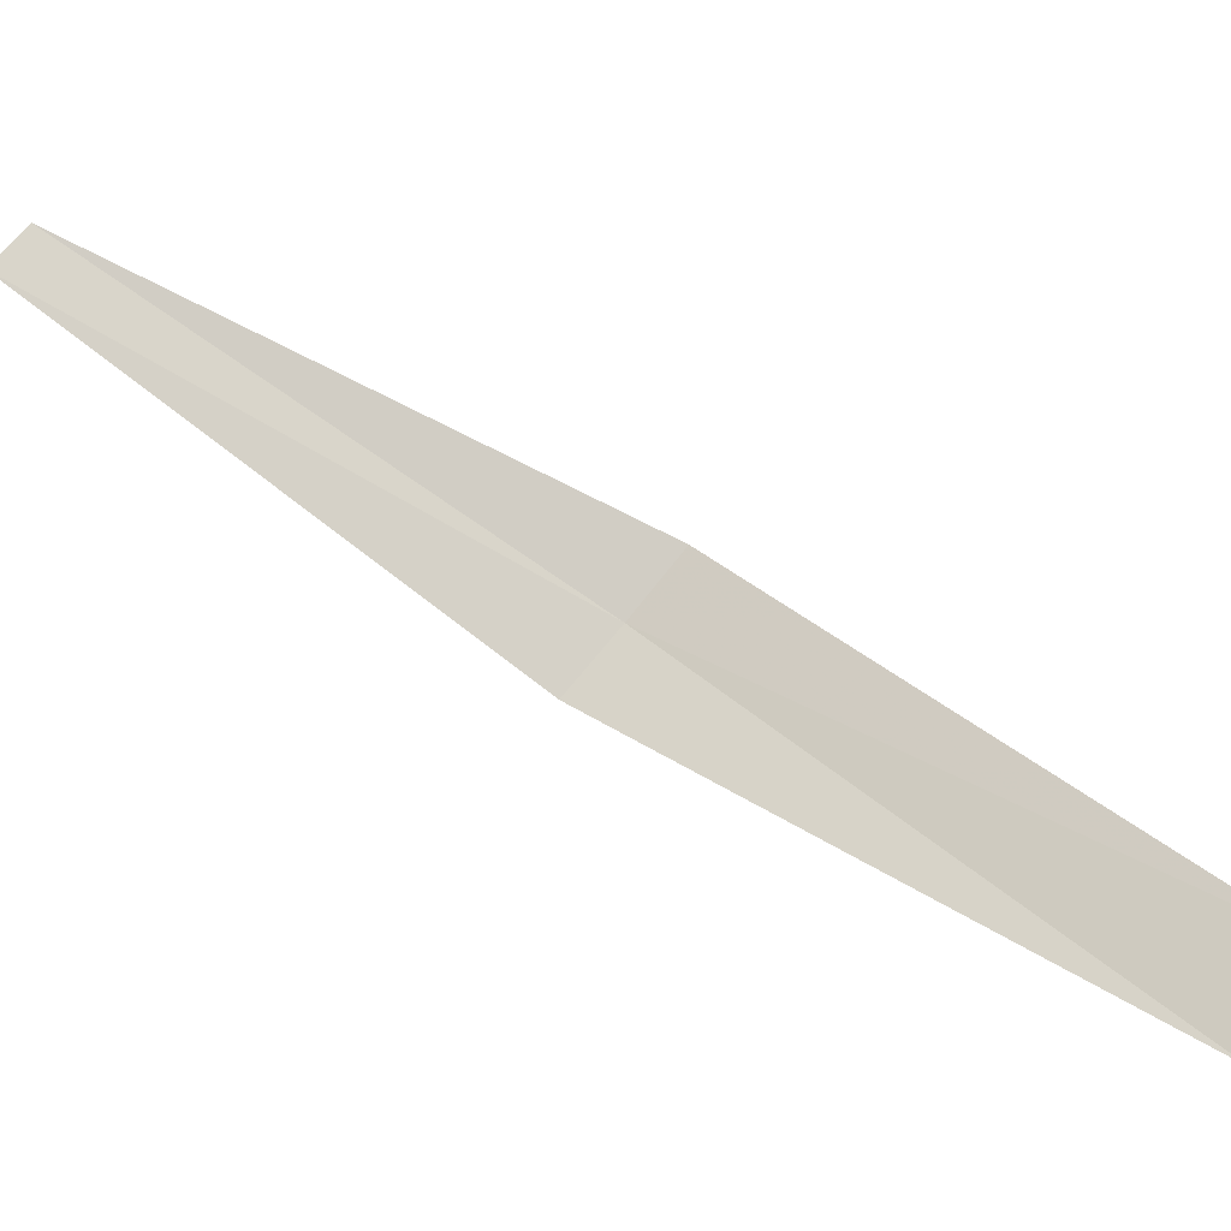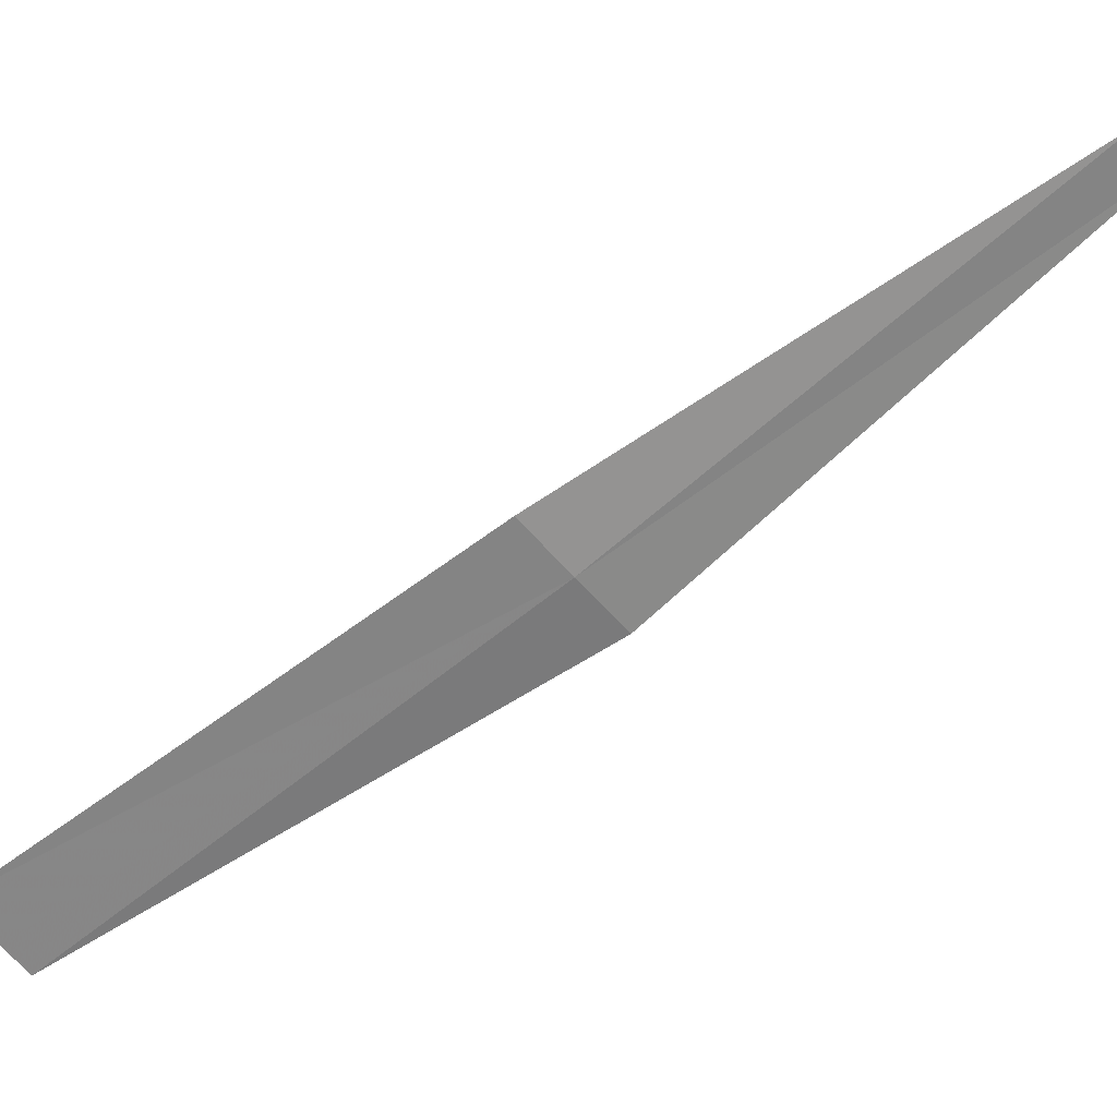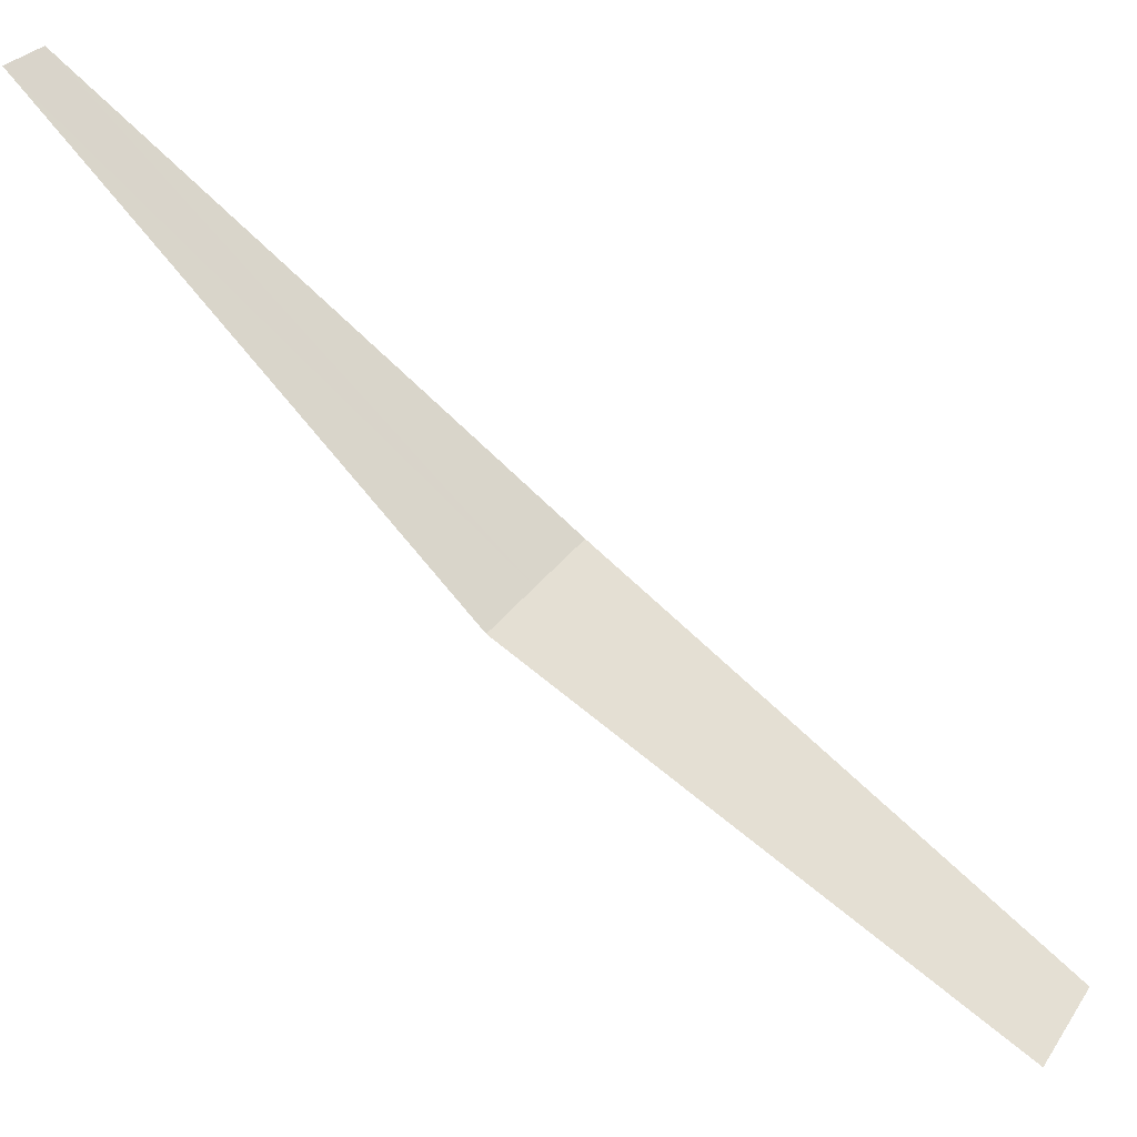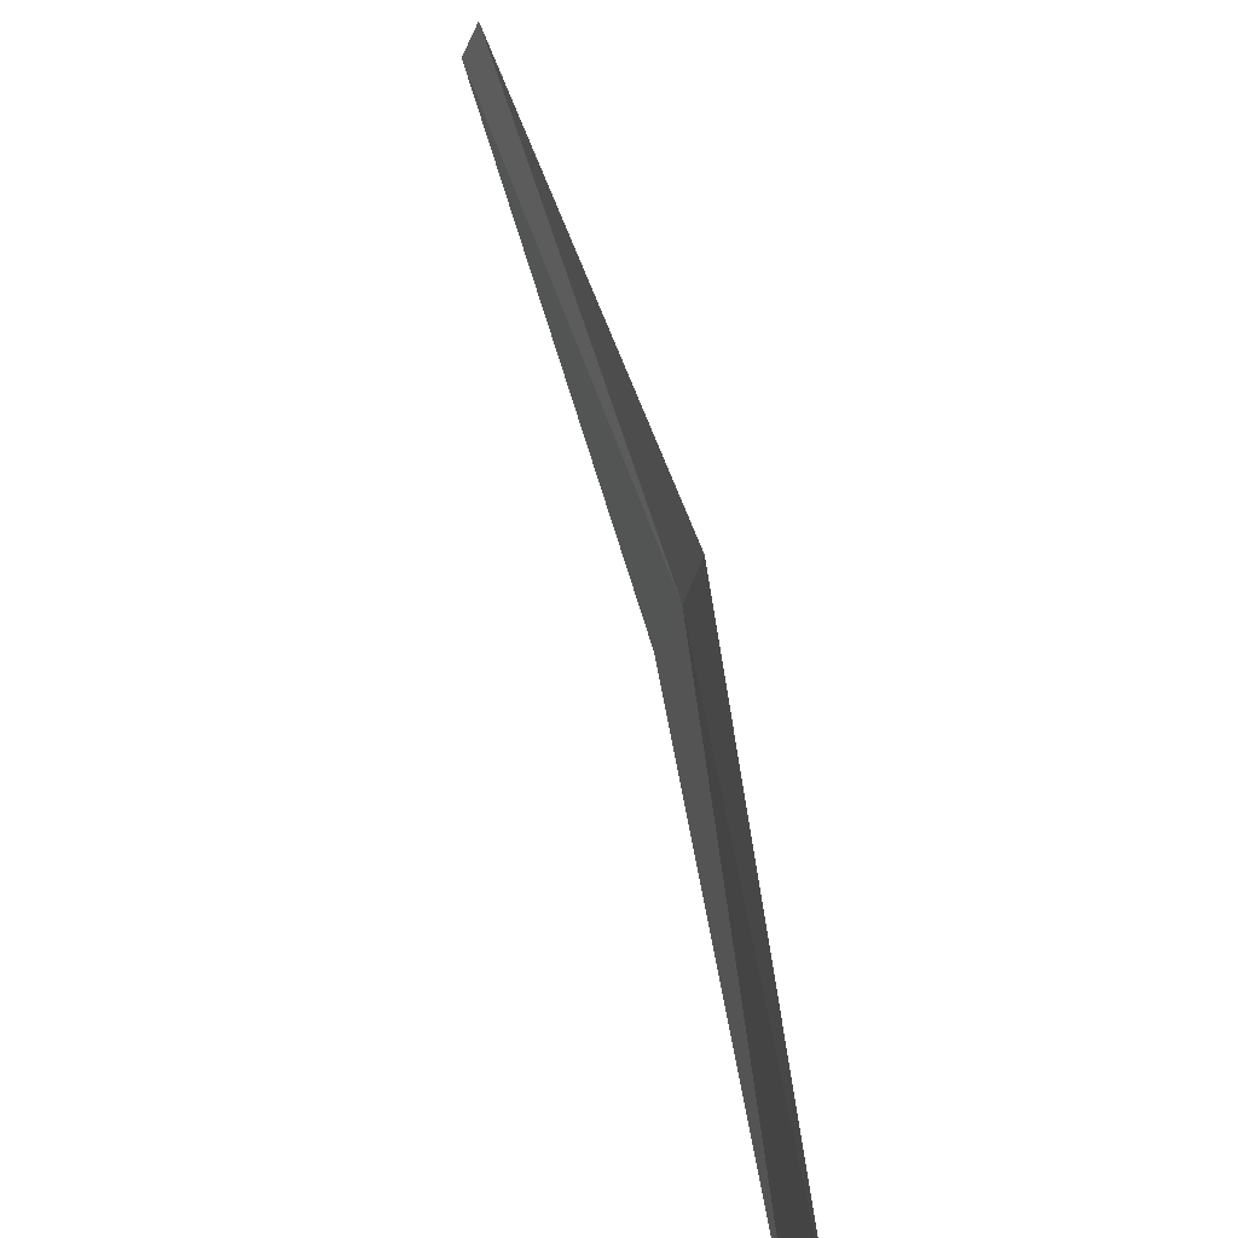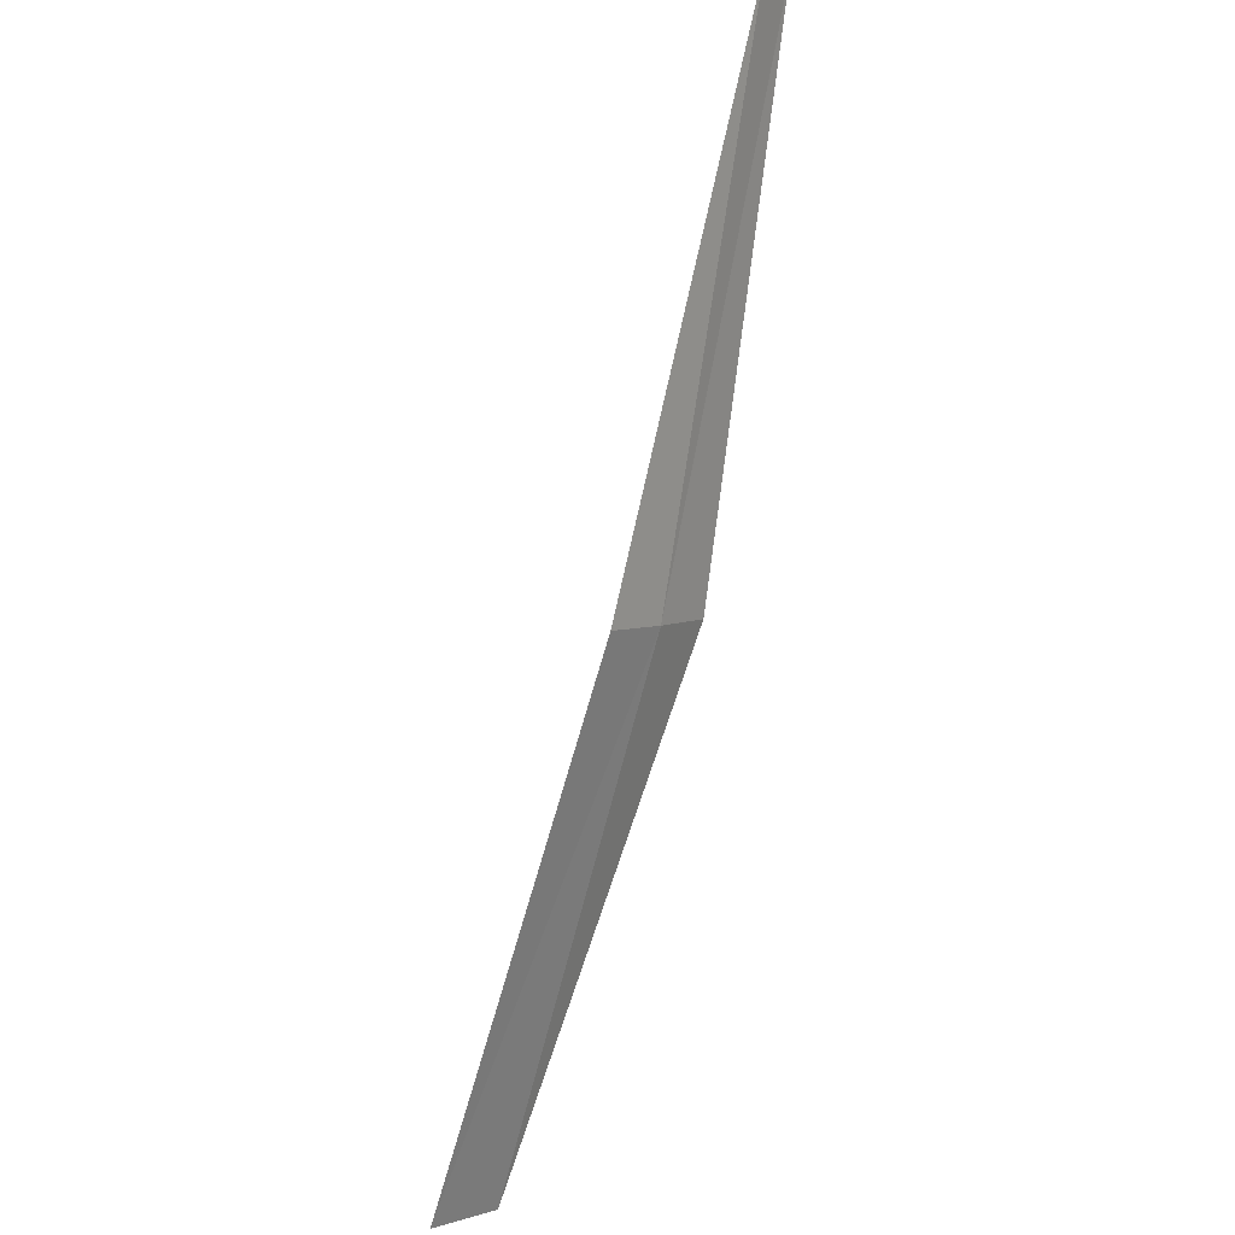
<metadata>
{"format":"obj","ext":"obj","renderer":"f3d","projection":"perspective","resolution":1024,"background":"white","views":[{"elev":-12.2,"azim":68.2,"up":"+Y"},{"elev":24.3,"azim":-135.1,"up":"+Y"},{"elev":-27.9,"azim":26.4,"up":"+Y"},{"elev":23.3,"azim":132.0,"up":"+Y"},{"elev":-38.4,"azim":-159.4,"up":"+Z"}]}
</metadata>
<code>
v -3.081 -1.025 0.02302
v -3.085 -1.019 0.03087
v -3.085 -1.02 0.03149
v -3.08 -1.024 0.02222
v -3.075 -1.03 0.01547
v -3.081 -1.026 0.02387
v -3.075 -1.032 0.01641
f 1 3 2
f 1 2 4
f 1 4 5
f 1 6 3
f 1 5 7
f 1 7 6

</code>
